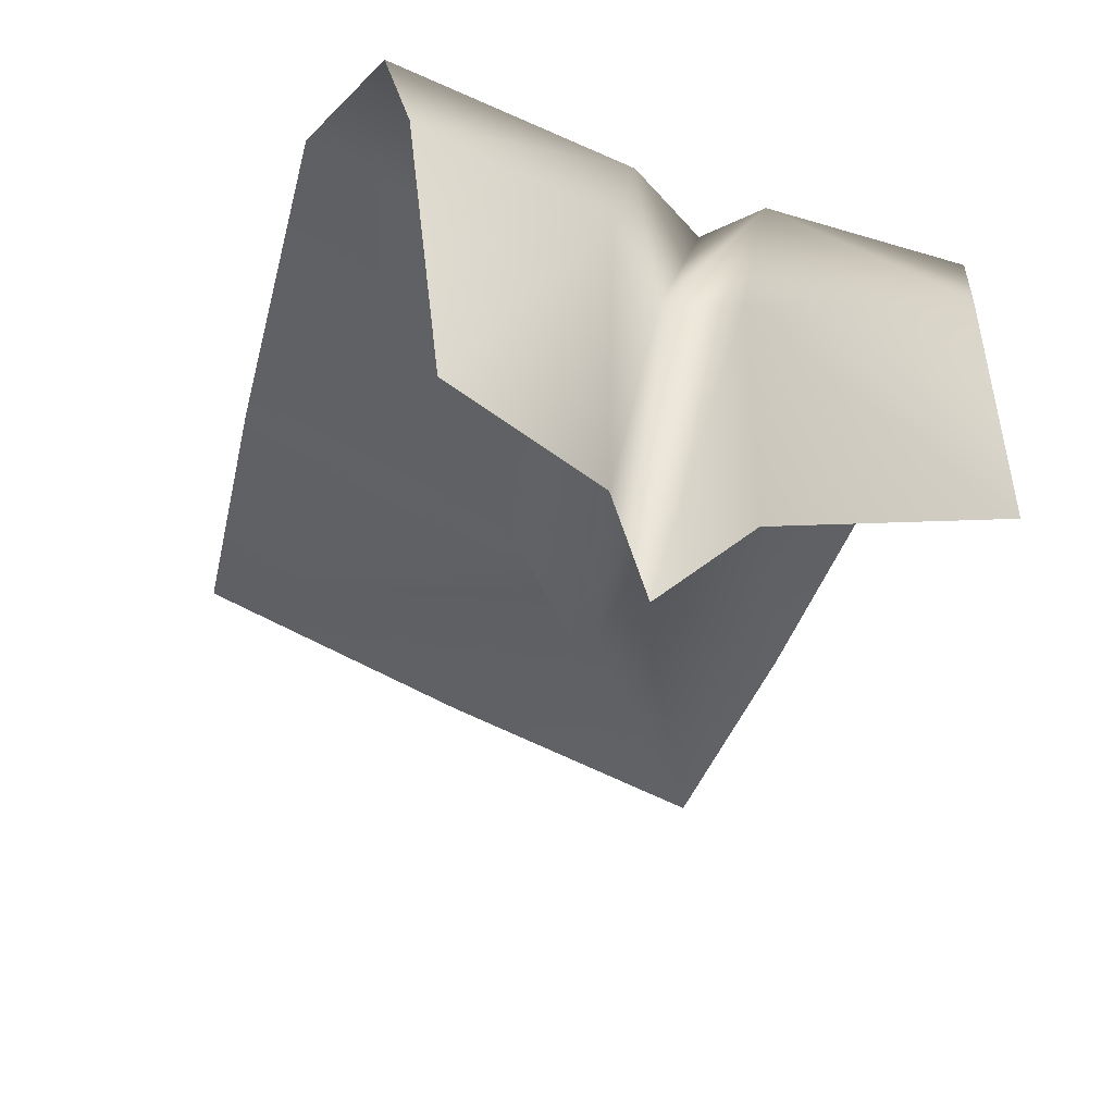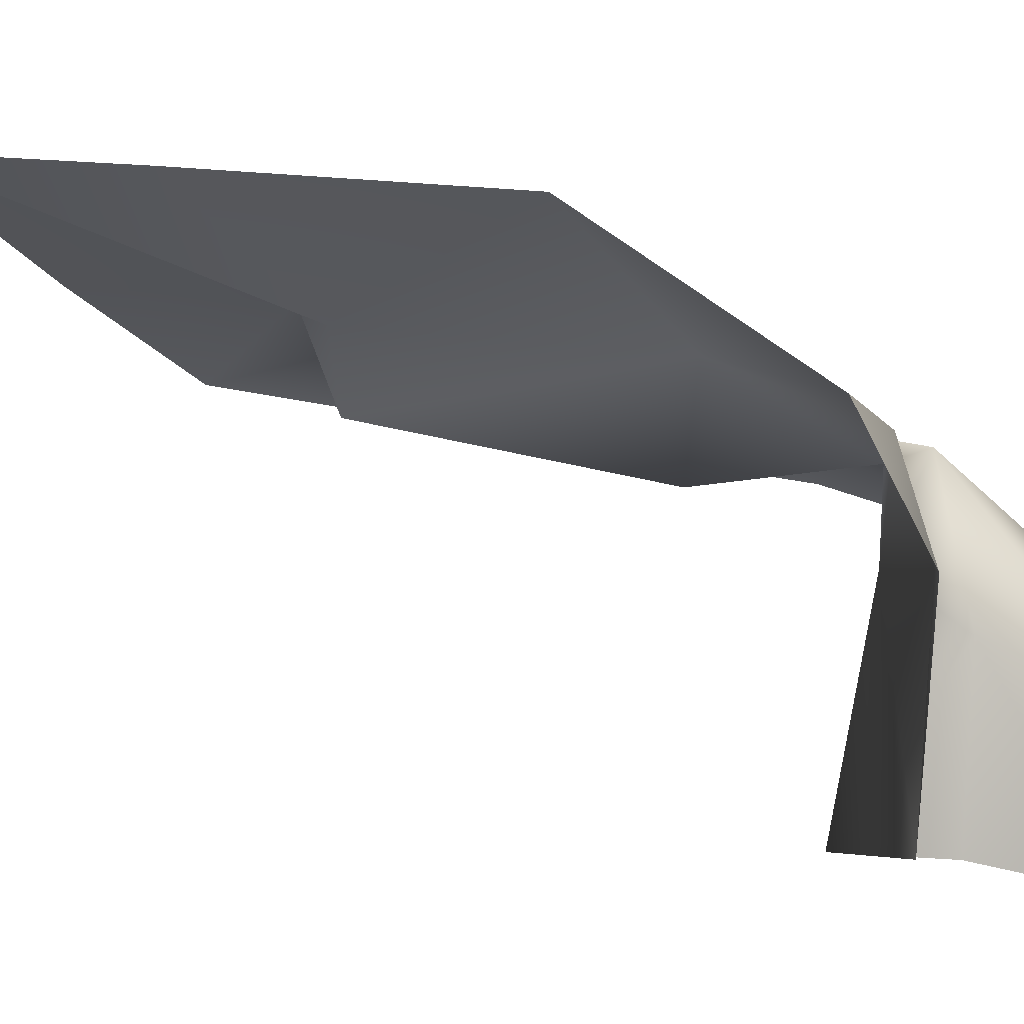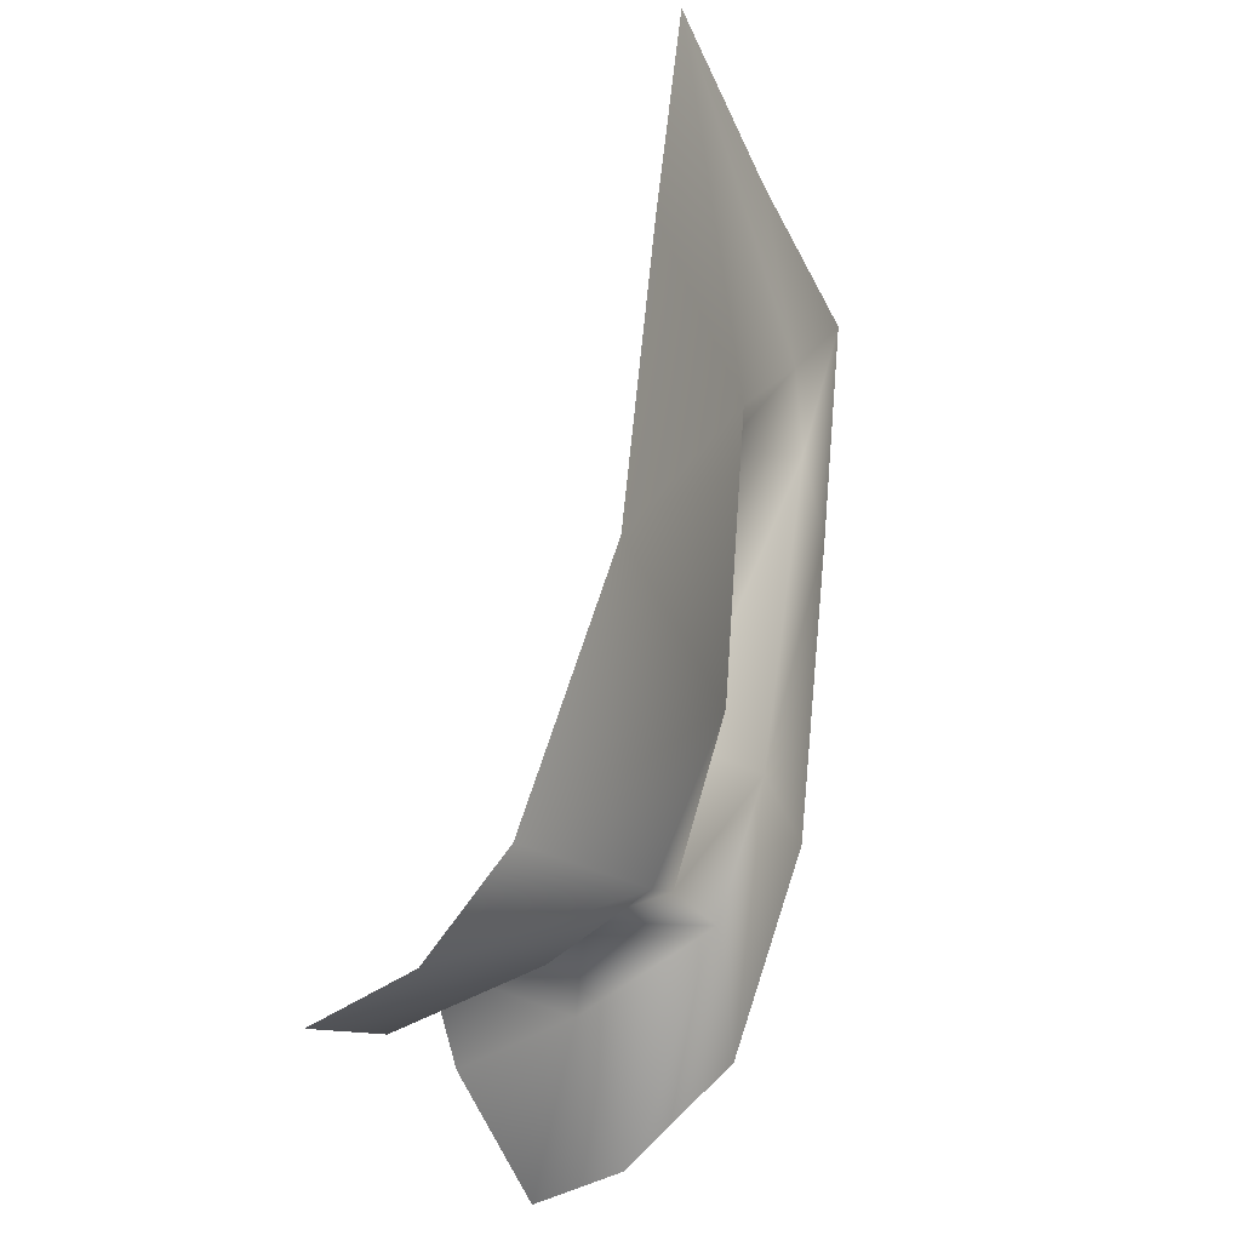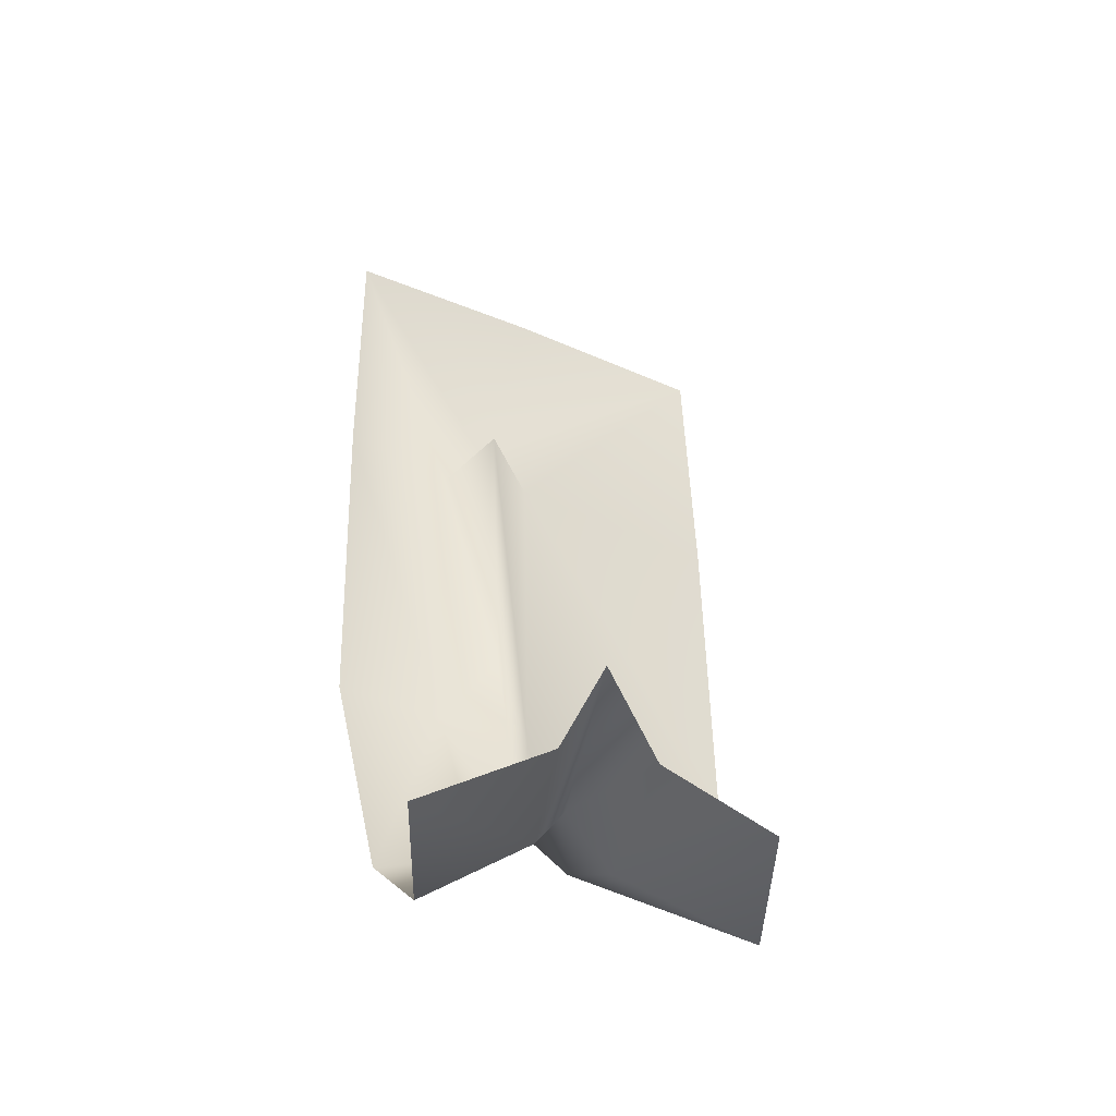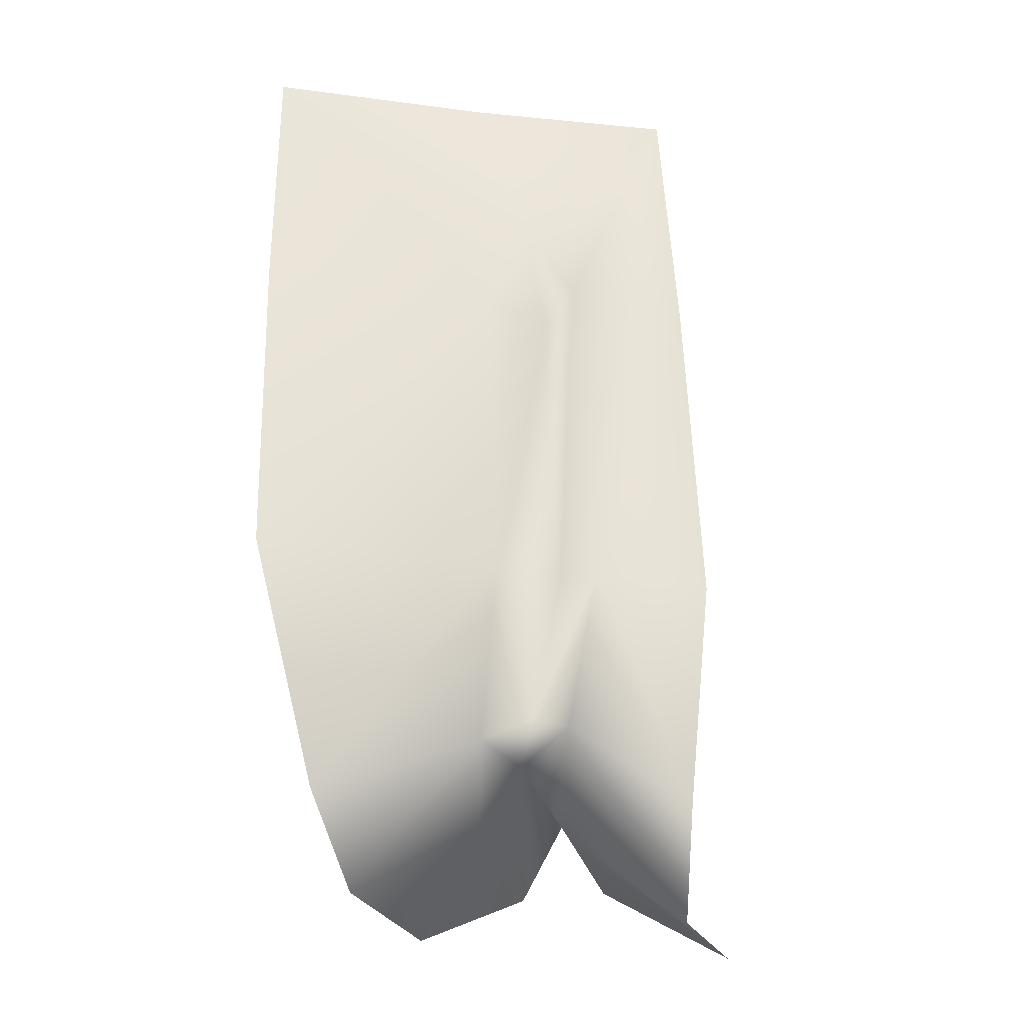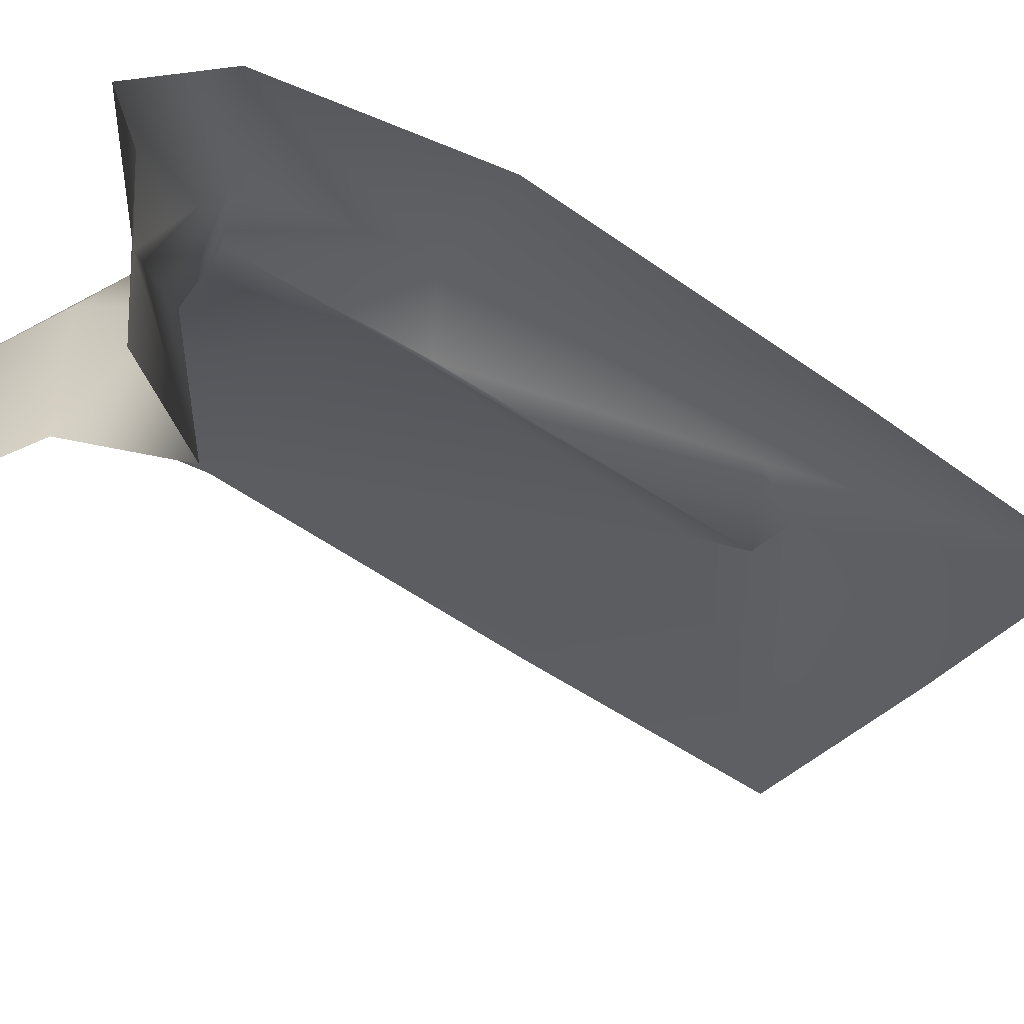
<metadata>
{"format":"obj","ext":"obj","renderer":"f3d","projection":"perspective","resolution":1024,"background":"white","views":[{"elev":-39.4,"azim":-12.1,"up":"+Z"},{"elev":-0.7,"azim":-58.9,"up":"+Z"},{"elev":-39.0,"azim":-45.1,"up":"+Y"},{"elev":-32.3,"azim":170.1,"up":"+Y"},{"elev":-38.1,"azim":13.4,"up":"+Y"},{"elev":-63.0,"azim":52.3,"up":"+Z"}]}
</metadata>
<code>
o D28C_B
v 62.37 19.43 4.074
v 62.12 19.62 3.799
v 61.98 18.73 3.873
v 62.18 18.62 3.937
v 62.37 19.43 4.074
v 61.98 18.73 3.873
v 61.89 19.43 4.287
v 61.73 18.58 3.983
v 61.98 18.73 3.873
v 62.12 19.62 3.799
v 61.89 19.43 4.287
v 61.98 18.73 3.873
v 61.89 19.43 4.287
v 62.12 19.62 3.799
v 62.12 21.21 4.103
v 61.89 21.12 4.466
v 61.89 19.43 4.287
v 62.12 21.21 4.103
v 62.14 21.45 4.592
v 61.89 21.12 4.466
v 62.12 21.21 4.103
v 61.73 18.58 3.983
v 61.61 18.37 3.493
v 61.83 18.68 3.495
v 61.98 18.73 3.873
v 61.73 18.58 3.983
v 61.83 18.68 3.495
v 61.6 18.44 2.485
v 61.83 18.89 2.467
v 61.83 18.68 3.495
v 61.61 18.37 3.493
v 61.6 18.44 2.485
v 61.83 18.68 3.495
v 62.35 21.12 4.432
v 62.12 21.21 4.103
v 62.12 19.62 3.799
v 62.37 19.43 4.074
v 62.35 21.12 4.432
v 62.12 19.62 3.799
v 61.89 19.43 4.287
v 60.76 19.42 4.779
v 60.88 18.37 4.068
v 61.73 18.58 3.983
v 61.89 19.43 4.287
v 60.88 18.37 4.068
v 62.37 19.43 4.074
v 62.18 18.62 3.937
v 62.72 18.34 3.522
v 62.9 19.42 3.824
v 62.37 19.43 4.074
v 62.72 18.34 3.522
v 62.37 19.43 4.074
v 62.9 19.42 3.824
v 62.9 21.12 4.089
v 62.35 21.12 4.432
v 62.37 19.43 4.074
v 62.9 21.12 4.089
v 61.89 21.12 4.466
v 60.76 21.12 4.985
v 60.76 19.42 4.779
v 61.89 19.43 4.287
v 61.89 21.12 4.466
v 60.76 19.42 4.779
v 62.18 18.62 3.937
v 62.01 18.39 3.25
v 62.58 17.96 2.981
v 62.72 18.34 3.522
v 62.18 18.62 3.937
v 62.58 17.96 2.981
v 60.79 22.47 5.139
v 62.14 21.45 4.592
v 61.86 22.47 4.686
v 61.89 21.12 4.466
v 62.14 21.45 4.592
v 60.79 22.47 5.139
v 60.76 21.12 4.985
v 61.89 21.12 4.466
v 60.79 22.47 5.139
v 61.86 22.47 4.686
v 62.14 21.45 4.592
v 62.86 22.47 4.311
v 62.01 18.39 3.25
v 62.05 18.45 2.442
v 62.69 18.07 2.272
v 62.58 17.96 2.981
v 62.01 18.39 3.25
v 62.69 18.07 2.272
v 61.83 18.68 3.495
v 62.01 18.39 3.25
v 62.18 18.62 3.937
v 61.98 18.73 3.873
v 61.83 18.68 3.495
v 62.18 18.62 3.937
v 61.83 18.89 2.467
v 62.05 18.45 2.442
v 62.01 18.39 3.25
v 61.83 18.68 3.495
v 61.83 18.89 2.467
v 62.01 18.39 3.25
v 61.06 18.2 2.61
v 61.6 18.44 2.485
v 61.61 18.37 3.493
v 60.93 18.07 3.489
v 61.06 18.2 2.61
v 61.61 18.37 3.493
v 60.93 18.07 3.489
v 61.61 18.37 3.493
v 61.73 18.58 3.983
v 60.88 18.37 4.068
v 60.93 18.07 3.489
v 61.73 18.58 3.983
v 62.86 22.47 4.311
v 62.14 21.45 4.592
v 62.35 21.12 4.432
v 62.9 21.12 4.089
v 62.86 22.47 4.311
v 62.35 21.12 4.432
v 62.12 21.21 4.103
v 62.35 21.12 4.432
v 62.14 21.45 4.592
f 1 2 3
f 4 5 6
f 7 8 9
f 10 11 12
f 13 14 15
f 16 17 18
f 19 20 21
f 22 23 24
f 25 26 27
f 28 29 30
f 31 32 33
f 34 35 36
f 37 38 39
f 40 41 42
f 43 44 45
f 46 47 48
f 49 50 51
f 52 53 54
f 55 56 57
f 58 59 60
f 61 62 63
f 64 65 66
f 67 68 69
f 70 71 72
f 73 74 75
f 76 77 78
f 79 80 81
f 82 83 84
f 85 86 87
f 88 89 90
f 91 92 93
f 94 95 96
f 97 98 99
f 100 101 102
f 103 104 105
f 106 107 108
f 109 110 111
f 112 113 114
f 115 116 117
f 118 119 120

</code>
